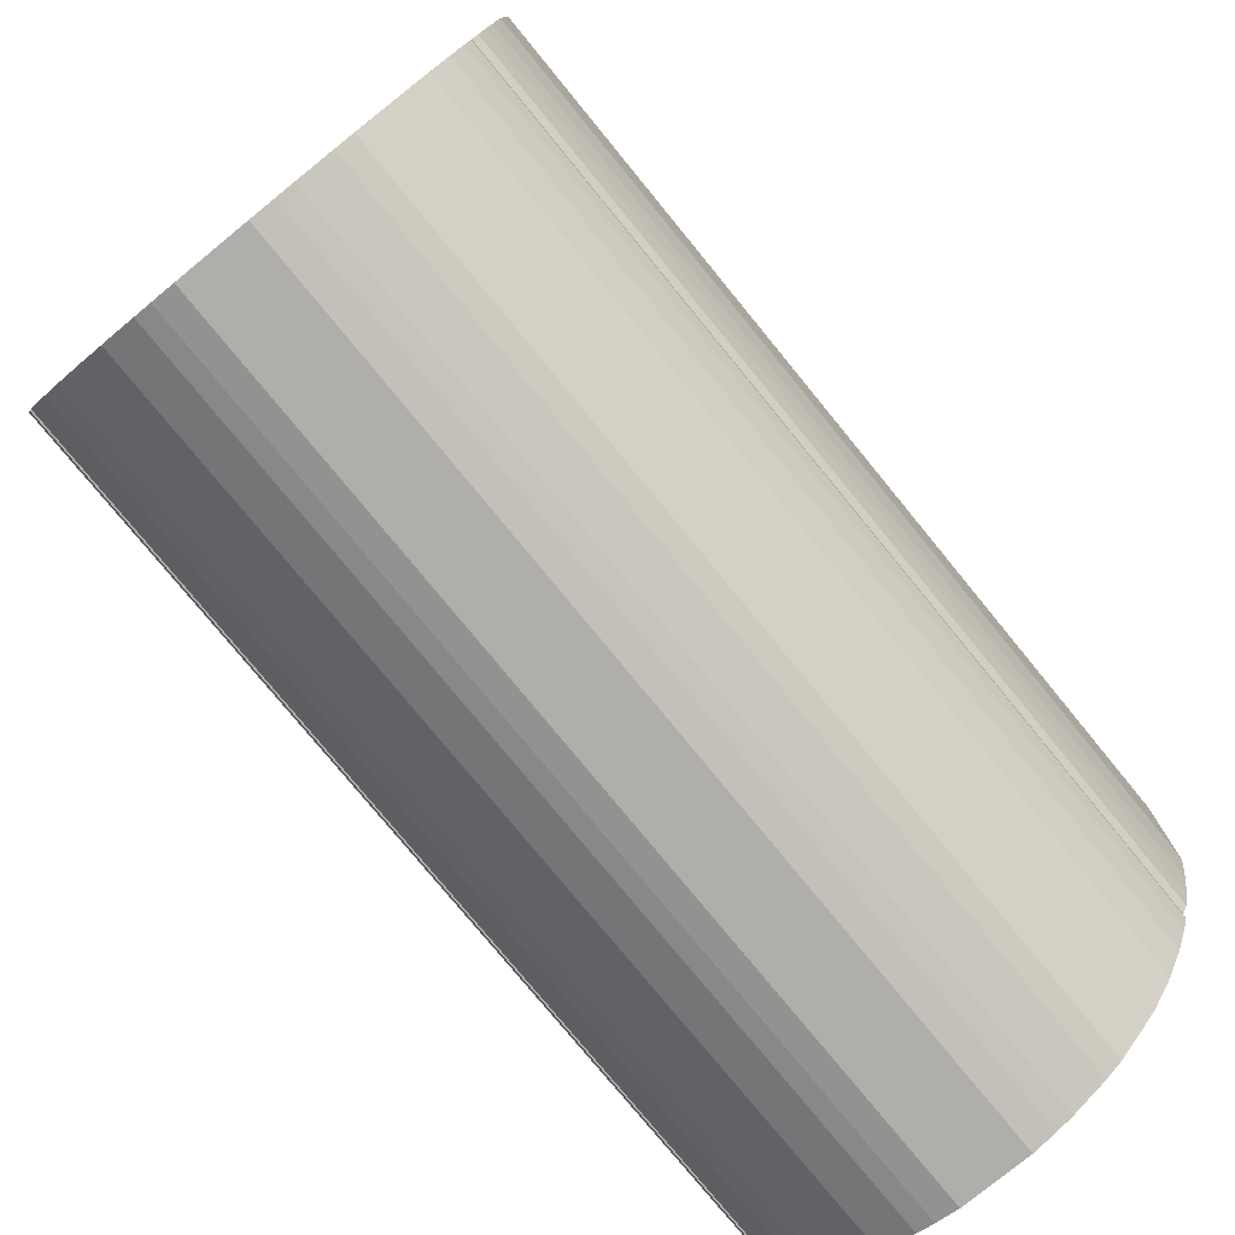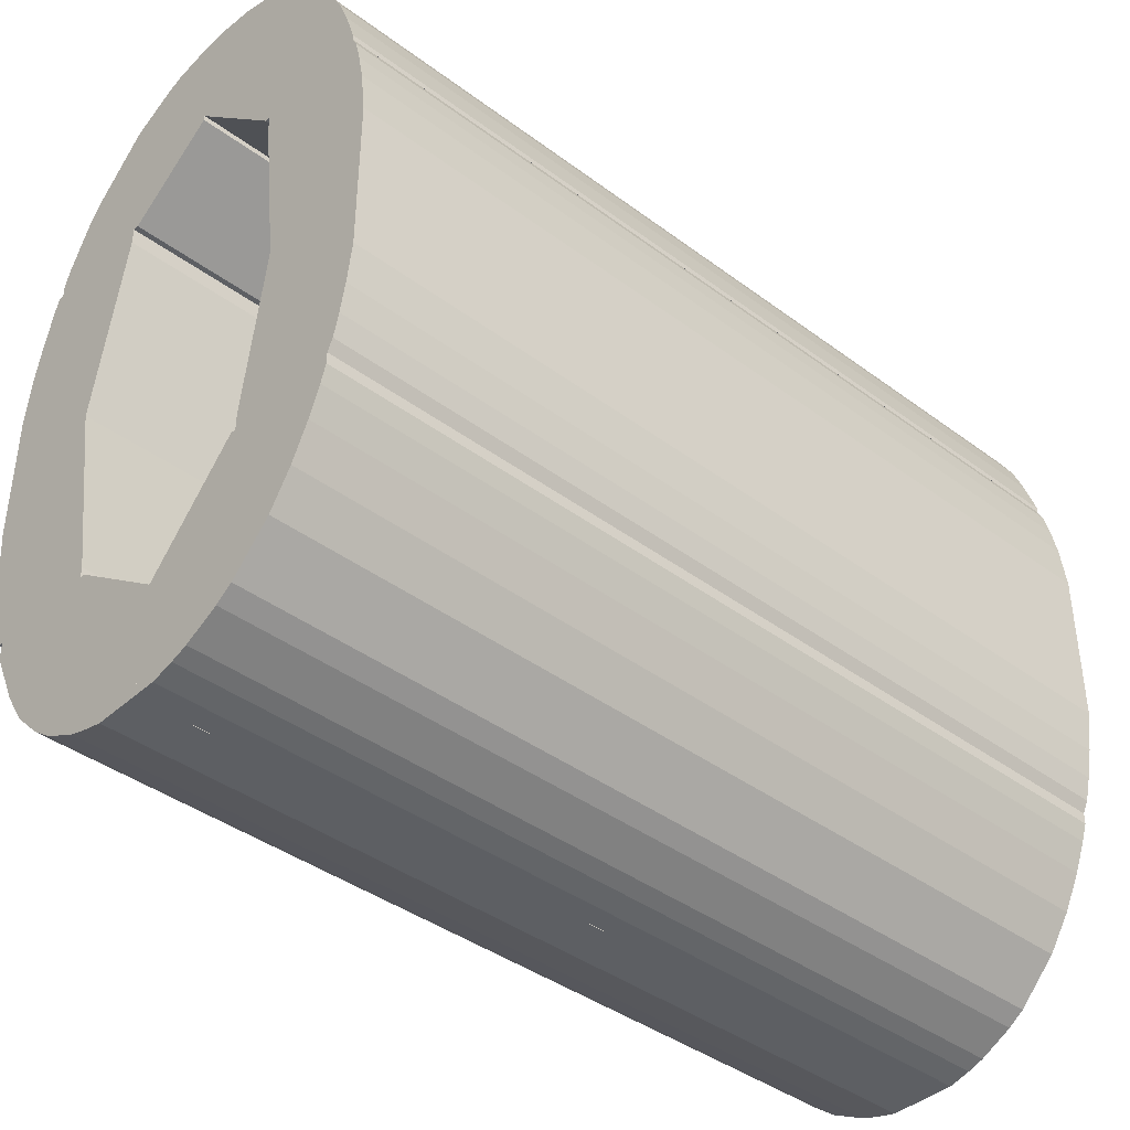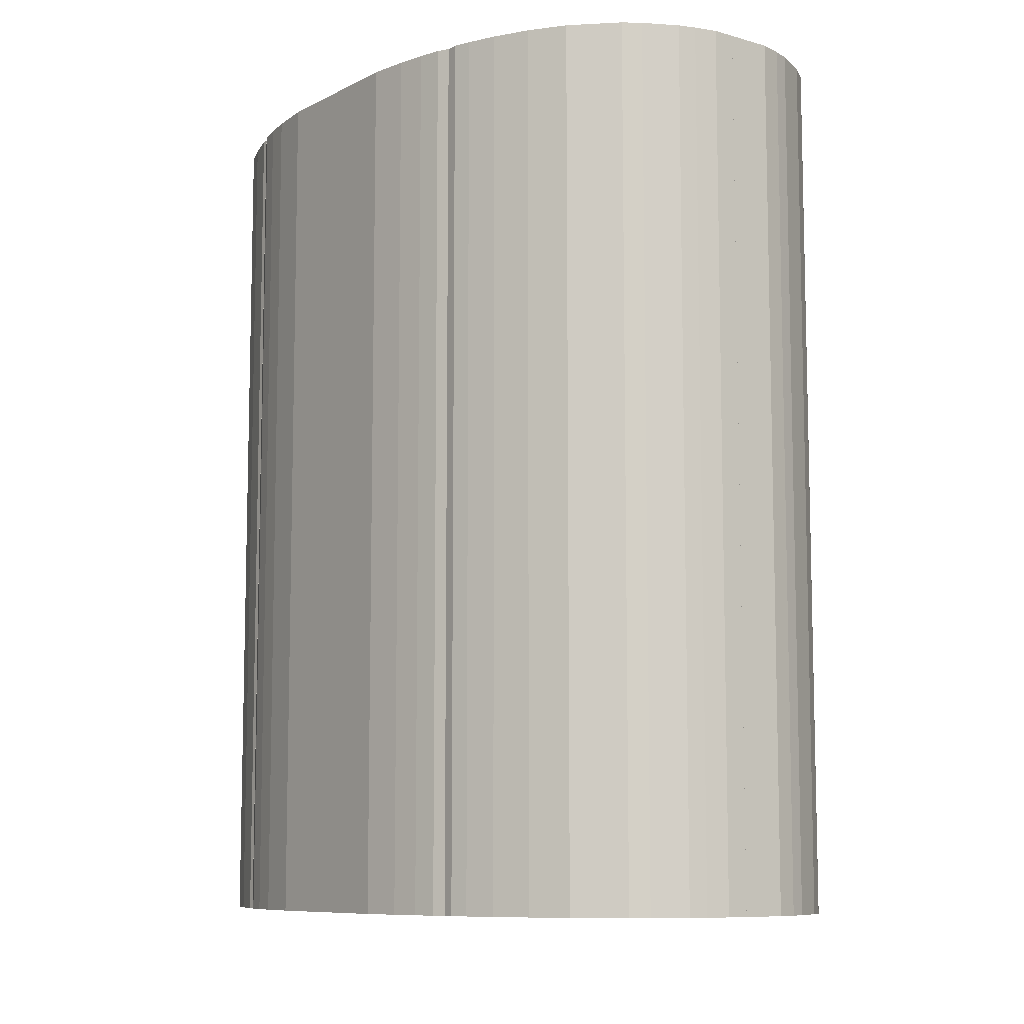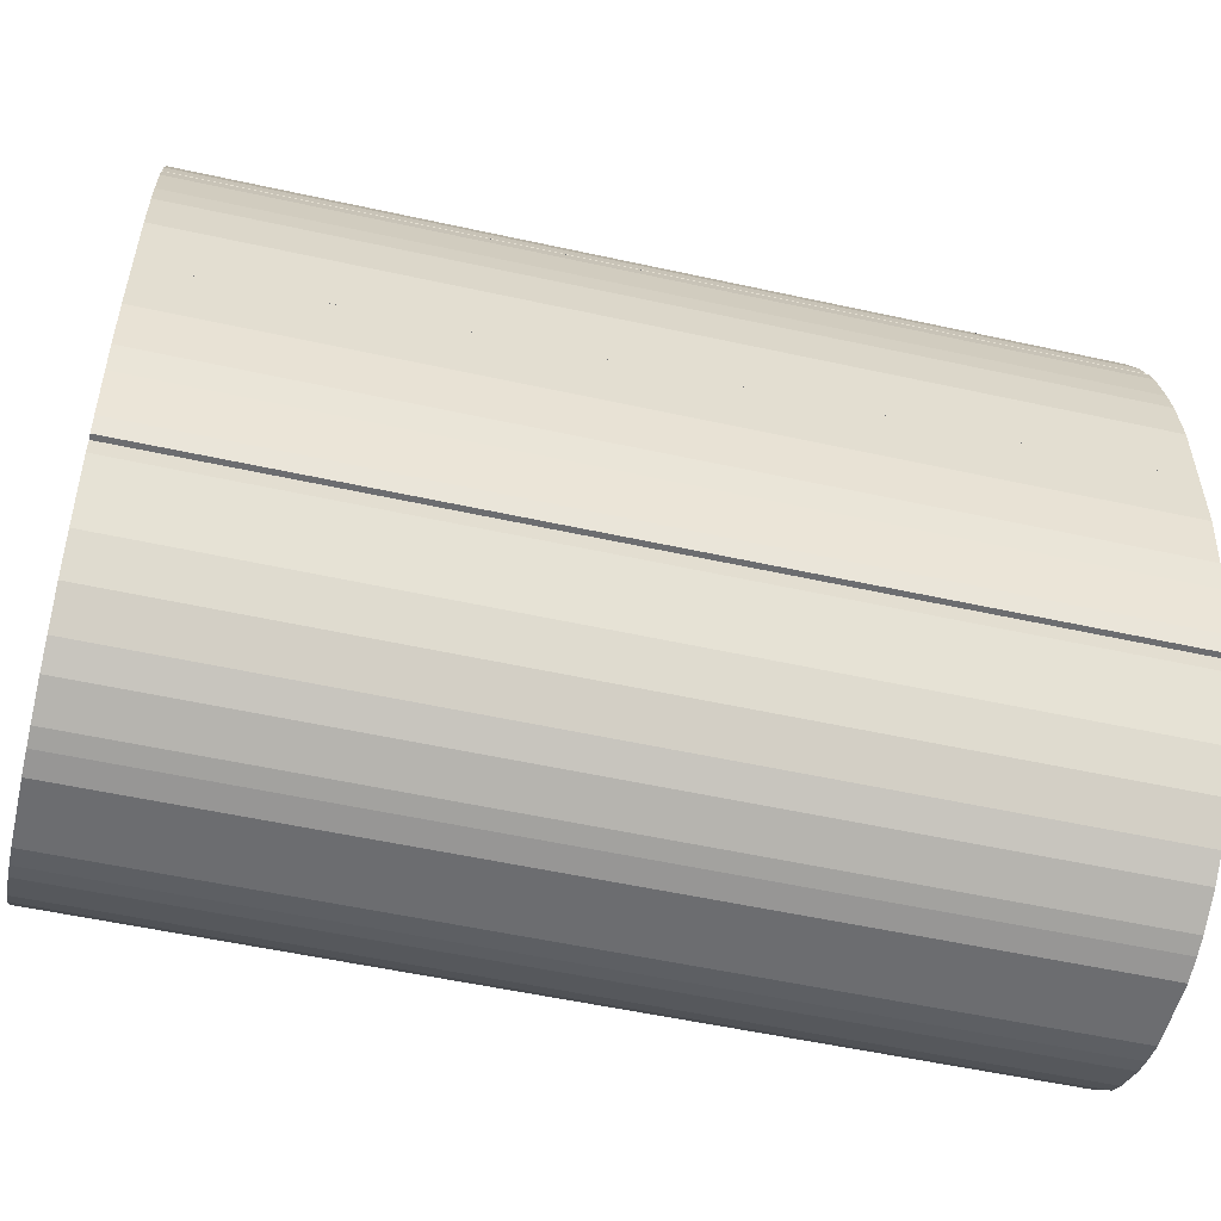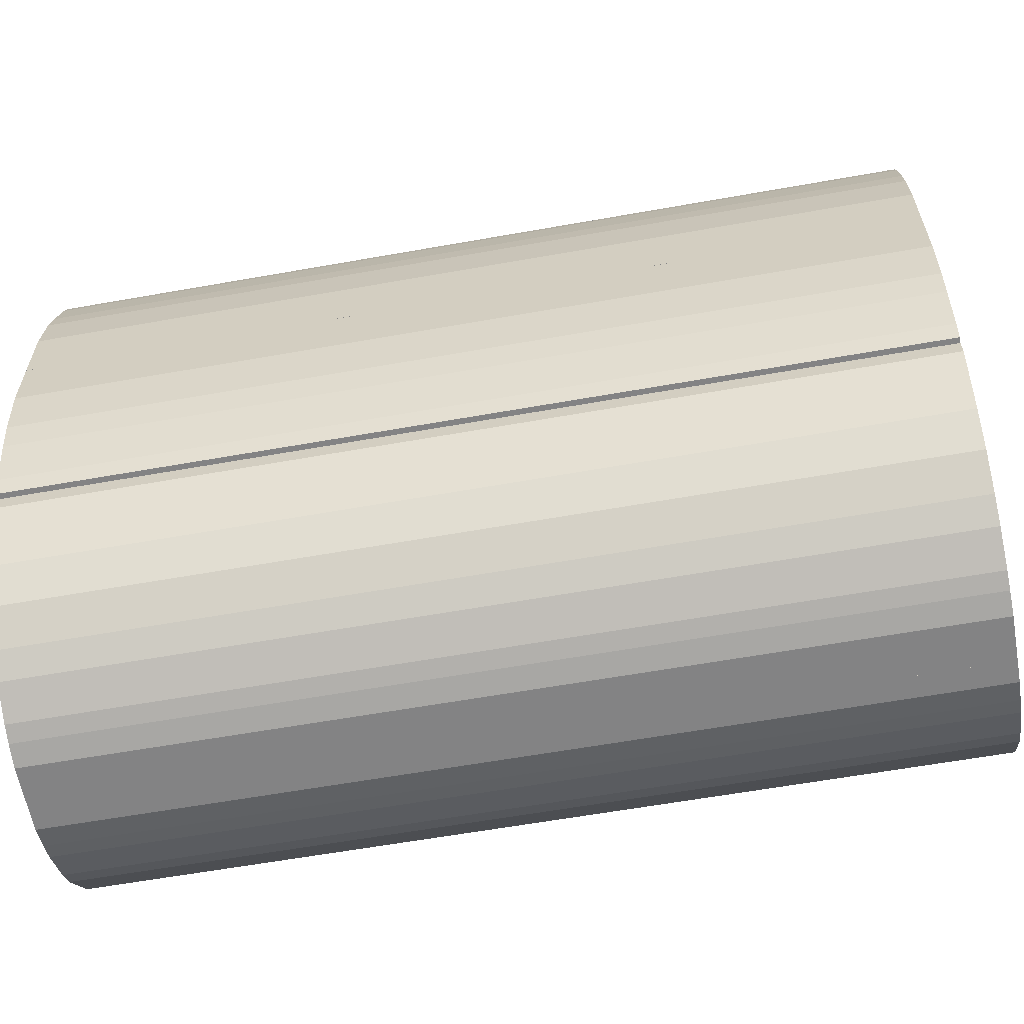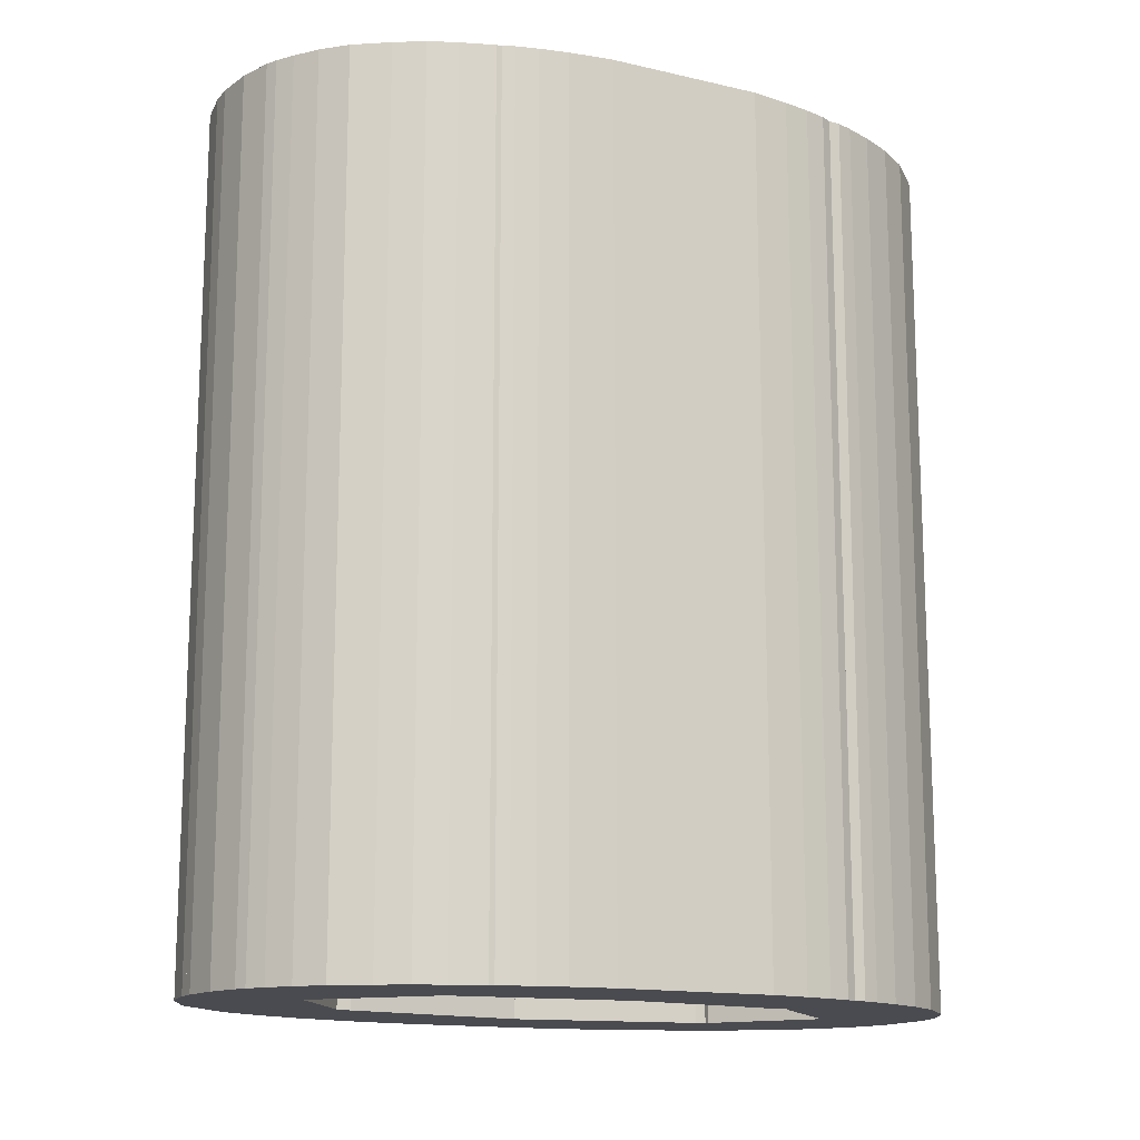
<metadata>
{"format":"obj","ext":"obj","renderer":"f3d","projection":"perspective","resolution":1024,"background":"white","views":[{"elev":-77.8,"azim":39.3,"up":"+Z"},{"elev":-40.4,"azim":47.6,"up":"+Z"},{"elev":-8.9,"azim":143.0,"up":"+Y"},{"elev":-54.0,"azim":-103.2,"up":"+Z"},{"elev":-61.1,"azim":-79.7,"up":"+Z"},{"elev":-14.6,"azim":63.2,"up":"+Y"}]}
</metadata>
<code>
o convex_0.009
v -0.006325 0.08052 -0.07052
v -0.01046 -0.08052 -0.06948
v -0.01046 0.08052 -0.06948
v -0.03832 -0.08052 -0.04059
v -0.03419 -0.08052 -0.04884
v 0.001934 -0.08052 -0.05091
v -0.03832 0.08052 -0.04059
v -0.01665 0.08052 -0.03748
v -0.01355 0.08052 -0.06845
v -0.006325 -0.08052 -0.07052
v 0.001934 0.08052 -0.07052
v 0.001934 0.08052 -0.05091
v -0.01665 -0.08052 -0.03748
v -0.02387 -0.08052 -0.06225
v -0.02903 0.08052 -0.05709
v 0.001934 -0.08052 -0.07052
v -0.03832 0.08052 -0.03748
v -0.03832 -0.08052 -0.03748
v -0.01355 -0.08052 -0.06845
v -0.01974 0.08052 -0.06535
v -0.02903 -0.08052 -0.05709
v -0.03316 0.08052 -0.0509
v -0.01974 -0.08052 -0.06535
v -0.02387 0.08052 -0.06225
v -0.03316 -0.08052 -0.0509
f 1 2 3
f 4 5 6
f 5 4 7
f 8 9 7
f 6 5 10
f 9 8 11
f 11 8 12
f 8 6 12
f 6 11 12
f 4 6 13
f 6 8 13
f 10 5 14
f 7 9 15
f 6 10 16
f 11 6 16
f 10 11 16
f 7 4 17
f 8 7 17
f 13 8 17
f 13 17 18
f 4 13 18
f 17 4 18
f 10 14 19
f 15 9 20
f 9 19 20
f 11 10 1
f 9 11 1
f 14 5 21
f 15 14 21
f 15 21 22
f 5 7 22
f 7 15 22
f 19 14 23
f 14 20 23
f 20 19 23
f 14 15 24
f 20 14 24
f 15 20 24
f 19 9 2
f 10 19 2
f 1 10 2
f 21 5 25
f 22 21 25
f 5 22 25
f 9 1 3
f 2 9 3
o convex_1.008
v -0.04348 0.08052 -0.02097
v -0.04039 0.08052 -0.03438
v -0.04245 0.08052 -0.02613
v -0.02387 0.08052 -0.000323
v -0.01768 0.08052 -0.03542
v -0.02387 -0.08052 -0.000323
v -0.04451 -0.08052 -0.000323
v -0.04245 -0.08052 -0.02613
v -0.01768 -0.08052 -0.03748
v -0.03935 0.08052 -0.03748
v -0.04451 0.08052 -0.000323
v -0.03935 -0.08052 -0.03748
v -0.01768 0.08052 -0.03748
v -0.04451 -0.08052 -0.01168
v -0.01768 -0.08052 -0.03542
v -0.04451 0.08052 -0.01168
v -0.04348 -0.08052 -0.02097
v -0.04039 -0.08052 -0.03438
f 26 27 28
f 29 30 26
f 30 29 31
f 31 29 32
f 33 31 32
f 31 33 34
f 26 30 35
f 29 26 36
f 32 29 36
f 34 33 37
f 35 34 37
f 30 34 38
f 35 30 38
f 34 35 38
f 33 32 39
f 32 36 39
f 30 31 40
f 34 30 40
f 31 34 40
f 36 26 41
f 26 39 41
f 39 36 41
f 26 35 27
f 35 37 27
f 26 33 42
f 33 39 42
f 39 26 42
f 37 33 43
f 33 27 43
f 27 37 43
f 33 26 28
f 27 33 28
o convex_2.008
v 0.03703 0.08052 -0.04368
v 0.04013 0.08052 -0.03542
v 0.03909 0.08052 -0.03852
v 0.001935 -0.08052 -0.07051
v 0.006066 -0.08052 -0.07051
v 0.04013 -0.08052 -0.03336
v 0.001935 0.08052 -0.07051
v 0.01846 0.08052 -0.03336
v 0.03393 0.08052 -0.04987
v 0.001935 -0.08052 -0.0509
v 0.02258 -0.08052 -0.06329
v 0.01846 -0.08052 -0.03336
v 0.04013 0.08052 -0.03336
v 0.001935 0.08052 -0.0509
v 0.01949 0.08052 -0.06535
v 0.03393 -0.08052 -0.04987
v 0.02981 0.08052 -0.05606
v 0.03909 -0.08052 -0.03852
v 0.01329 0.08052 -0.06845
v 0.01329 -0.08052 -0.06845
v 0.02981 -0.08052 -0.05606
v 0.006066 0.08052 -0.07051
v 0.02258 0.08052 -0.06329
v 0.03703 -0.08052 -0.04368
v 0.01949 -0.08052 -0.06535
v 0.04013 -0.08052 -0.03542
v 0.01019 0.08052 -0.06948
v 0.01019 -0.08052 -0.06948
f 44 45 46
f 47 48 49
f 48 47 50
f 51 52 50
f 47 49 53
f 50 47 53
f 49 48 54
f 49 51 55
f 53 49 55
f 51 53 55
f 52 51 56
f 51 49 56
f 51 50 57
f 53 51 57
f 50 53 57
f 50 52 58
f 49 54 59
f 58 52 60
f 52 59 60
f 49 59 61
f 50 58 62
f 62 58 63
f 54 48 63
f 52 56 44
f 59 52 44
f 59 54 64
f 54 60 64
f 60 59 64
f 56 49 45
f 44 56 45
f 48 50 65
f 50 62 65
f 54 58 66
f 60 54 66
f 58 60 66
f 61 59 67
f 59 44 67
f 44 61 67
f 58 54 68
f 63 58 68
f 54 63 68
f 49 61 69
f 45 49 69
f 61 45 69
f 62 63 70
f 48 65 70
f 65 62 70
f 63 48 71
f 70 63 71
f 48 70 71
f 61 44 46
f 45 61 46
o convex_3.008
v 0.04116 -0.08052 -0.03129
v 0.04219 0.08052 -0.02716
v 0.04219 -0.08052 -0.02716
v 0.04426 0.08052 -0.000323
v 0.04426 0.08052 -0.01478
v 0.01948 0.08052 -0.03026
v 0.02361 -0.08052 -0.000323
v 0.04426 -0.08052 -0.000323
v 0.04013 -0.08052 -0.03336
v 0.01948 -0.08052 -0.03336
v 0.02361 0.08052 -0.000323
v 0.04013 0.08052 -0.03336
v 0.04322 -0.08052 -0.022
v 0.01948 0.08052 -0.03336
v 0.04426 -0.08052 -0.01478
v 0.01948 -0.08052 -0.03026
v 0.04322 0.08052 -0.022
v 0.04116 0.08052 -0.03129
f 72 73 74
f 75 76 77
f 75 78 79
f 76 75 79
f 78 80 79
f 80 78 81
f 75 77 82
f 77 78 82
f 78 75 82
f 77 76 83
f 80 81 83
f 79 80 84
f 81 77 85
f 77 83 85
f 83 81 85
f 83 76 73
f 76 79 86
f 79 84 86
f 78 77 87
f 77 81 87
f 81 78 87
f 80 83 72
f 84 80 72
f 73 76 88
f 84 73 88
f 76 86 88
f 86 84 88
f 83 73 89
f 72 83 89
f 73 72 89
f 73 84 74
f 84 72 74
o convex_4.008
v -0.04039 -0.08052 0.03477
v -0.04245 0.08052 0.02651
v -0.04245 -0.08052 0.02651
v -0.01768 0.08052 0.03787
v -0.01768 0.08052 0.03477
v -0.04452 0.08052 0.01207
v -0.01768 -0.08052 0.03787
v -0.04348 -0.08052 0.02135
v -0.02388 -0.08052 -0.000323
v -0.03935 0.08052 0.03787
v -0.02388 0.08052 -0.000323
v -0.04452 -0.08052 -0.000323
v -0.03935 -0.08052 0.03787
v -0.04452 0.08052 -0.000323
v -0.01768 -0.08052 0.03477
v -0.04452 -0.08052 0.01207
v -0.04348 0.08052 0.02135
v -0.04039 0.08052 0.03477
f 90 91 92
f 93 94 95
f 94 93 96
f 97 98 96
f 93 95 99
f 96 93 99
f 95 94 100
f 94 98 100
f 100 98 101
f 98 97 101
f 97 96 102
f 96 99 102
f 95 100 103
f 100 101 103
f 101 95 103
f 99 95 91
f 98 94 104
f 94 96 104
f 96 98 104
f 97 95 105
f 101 97 105
f 95 101 105
f 97 102 90
f 102 99 90
f 95 97 106
f 97 91 106
f 91 95 106
f 99 91 107
f 90 99 107
f 91 90 107
f 91 97 92
f 97 90 92
o convex_5.010
v -0.009423 0.08052 0.06987
v -0.002197 -0.08052 0.0709
v -0.002197 0.08052 0.0709
v -0.03832 -0.08052 0.03787
v -0.01665 -0.08052 0.03787
v -0.03832 0.08052 0.03787
v -0.02284 0.08052 0.06264
v -0.000129 0.08052 0.05026
v -0.000129 0.08052 0.0709
v -0.03006 -0.08052 0.05541
v -0.000129 -0.08052 0.05026
v -0.01665 0.08052 0.03787
v -0.01252 -0.08052 0.06883
v -0.03316 0.08052 0.05129
v -0.000129 -0.08052 0.0709
v -0.02077 -0.08052 0.06471
v -0.03729 -0.08052 0.04303
v -0.02077 0.08052 0.06471
v -0.03832 0.08052 0.03994
v -0.03316 -0.08052 0.05129
v -0.03006 0.08052 0.05541
v -0.009423 -0.08052 0.06987
v -0.01252 0.08052 0.06883
v -0.03729 0.08052 0.04303
v -0.03832 -0.08052 0.03994
f 108 109 110
f 111 112 109
f 112 111 113
f 114 115 113
f 115 114 116
f 111 109 117
f 109 112 118
f 112 115 118
f 115 116 118
f 115 112 119
f 112 113 119
f 113 115 119
f 117 109 120
f 114 113 121
f 116 114 108
f 116 109 122
f 109 118 122
f 118 116 122
f 114 117 123
f 117 120 123
f 111 117 124
f 108 114 125
f 114 123 125
f 123 120 125
f 113 111 126
f 121 113 126
f 117 121 127
f 124 117 127
f 121 124 127
f 117 114 128
f 114 121 128
f 121 117 128
f 120 109 129
f 109 108 129
f 108 120 129
f 120 108 130
f 108 125 130
f 125 120 130
f 124 121 131
f 121 126 131
f 126 124 131
f 111 124 132
f 126 111 132
f 124 126 132
f 109 116 110
f 116 108 110
o convex_6.008
v 0.04116 0.08052 0.03168
v 0.04219 -0.08052 0.02754
v 0.04219 0.08052 0.02754
v 0.04013 0.08052 0.03374
v 0.02361 0.08052 -0.000323
v 0.01948 -0.08052 0.03374
v 0.04013 -0.08052 0.03374
v 0.04426 -0.08052 -0.000323
v 0.01948 0.08052 0.03374
v 0.02361 -0.08052 -0.000323
v 0.04426 0.08052 -0.000323
v 0.04426 -0.08052 0.01413
v 0.04426 0.08052 0.01413
v 0.01948 -0.08052 0.03064
v 0.04322 -0.08052 0.02238
v 0.01948 0.08052 0.03064
v 0.04322 0.08052 0.02238
v 0.04116 -0.08052 0.03168
f 133 134 135
f 136 133 137
f 136 138 139
f 133 136 139
f 138 140 139
f 136 137 141
f 138 136 141
f 137 140 142
f 140 138 142
f 137 133 143
f 140 137 143
f 139 140 144
f 140 143 144
f 144 143 145
f 143 133 145
f 138 141 146
f 137 142 146
f 142 138 146
f 139 144 147
f 141 137 148
f 137 146 148
f 146 141 148
f 144 145 149
f 145 133 149
f 147 144 149
f 147 149 134
f 139 147 134
f 139 134 150
f 133 139 150
f 134 133 150
f 149 133 135
f 134 149 135
o convex_7.008
v 0.02051 0.08052 0.06471
v 0.01742 -0.08052 0.06677
v 0.02051 -0.08052 0.06471
v -0.000129 -0.08052 0.05129
v 0.000907 -0.08052 0.05026
v 0.02464 -0.08052 0.06161
v 0.04013 -0.08052 0.03374
v 0.02671 0.08052 0.05955
v 0.01845 0.08052 0.03374
v -0.000129 0.08052 0.0709
v 0.04013 0.08052 0.03374
v -0.000129 -0.08052 0.0709
v -0.000129 0.08052 0.05129
v 0.01845 -0.08052 0.03374
v 0.01536 0.08052 0.0678
v 0.03599 -0.08052 0.04613
v 0.009163 -0.08052 0.06987
v 0.03599 0.08052 0.04613
v 0.02877 -0.08052 0.05748
v 0.009163 0.08052 0.06987
v 0.0329 0.08052 0.05129
v 0.04013 -0.08052 0.03478
v 0.03806 0.08052 0.04097
v 0.00194 0.08052 0.0709
v 0.02877 0.08052 0.05748
v 0.0329 -0.08052 0.05129
v 0.00194 -0.08052 0.0709
v 0.04013 0.08052 0.03478
v 0.01536 -0.08052 0.0678
v 0.02464 0.08052 0.06161
v 0.03806 -0.08052 0.04097
v 0.01742 0.08052 0.06677
f 151 152 153
f 154 155 156
f 156 155 157
f 158 159 160
f 157 159 161
f 159 158 161
f 154 156 162
f 160 154 162
f 155 154 163
f 159 155 163
f 160 159 163
f 154 160 163
f 157 155 164
f 155 159 164
f 159 157 164
f 158 160 165
f 156 157 166
f 162 156 167
f 161 158 168
f 158 156 169
f 156 166 169
f 167 156 152
f 165 160 170
f 167 165 170
f 158 165 151
f 168 158 171
f 166 168 171
f 157 161 172
f 166 157 172
f 161 168 173
f 168 166 173
f 160 162 174
f 170 160 174
f 167 170 174
f 158 169 175
f 171 158 175
f 169 171 175
f 169 166 176
f 166 171 176
f 171 169 176
f 162 167 177
f 174 162 177
f 167 174 177
f 172 161 178
f 161 173 178
f 173 172 178
f 165 167 179
f 152 165 179
f 167 152 179
f 156 158 180
f 158 151 180
f 151 156 180
f 166 172 181
f 173 166 181
f 172 173 181
f 165 152 182
f 151 165 182
f 152 151 182
f 152 156 153
f 156 151 153

</code>
